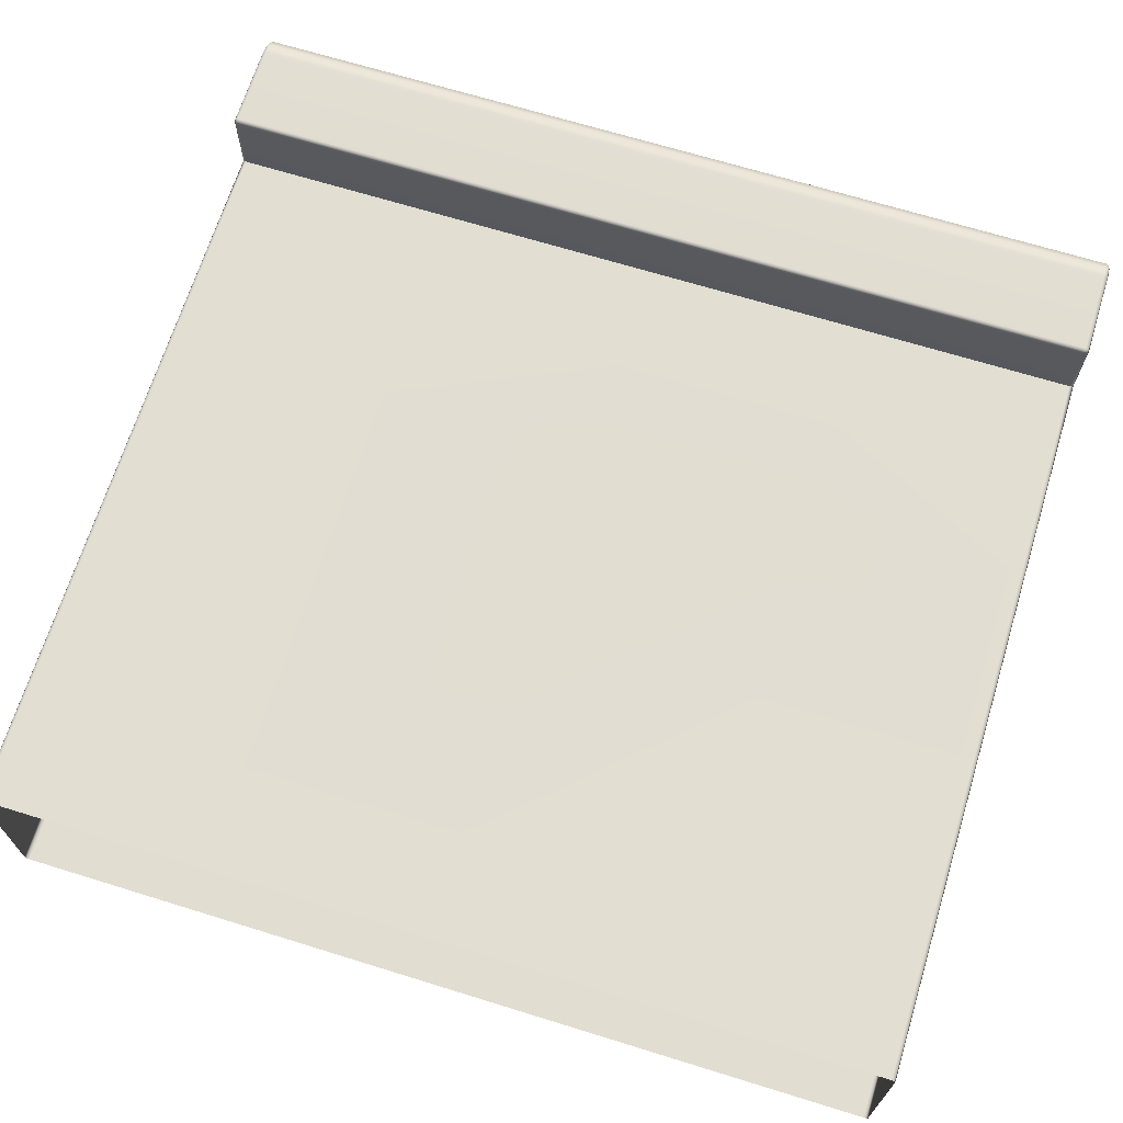
<metadata>
{"format":"obj","ext":"obj","renderer":"f3d","projection":"perspective","resolution":1024,"background":"white","views":[{"elev":68.3,"azim":107.2,"up":"+Y"}]}
</metadata>
<code>
g ENV_S05_DT_Section02_HardCasing_Netting02_MO
v 30.84 29.13 -4.768
v 30.82 28.09 -4.811
v 30.84 28.11 -4.768
v 30.82 29.13 -4.811
v 30.82 29.17 -4.768
v 30.81 29.17 -4.804
v 30.82 29.13 -4.811
v 30.77 28.05 -4.83
v 30.82 28.09 -4.811
v 30.77 29.13 -4.83
v 30.77 29.18 -4.811
v 30.81 29.17 -4.804
v 29.59 29.18 -4.811
v 29.59 29.13 -4.83
v 29.44 29.15 -4.808
v 29.46 29.11 -4.83
v 29.32 29.05 -4.804
v 29.36 29.03 -4.83
v 29.27 28.91 -4.808
v 29.31 28.9 -4.83
v 29.29 28.73 -4.83
v 29.25 28.73 -4.811
v 29.25 26.45 -4.811
v 29.29 26.45 -4.83
v 29.27 26.17 -4.811
v 29.32 26.18 -4.83
v 29.35 25.91 -4.811
v 29.39 25.93 -4.83
v 29.48 25.67 -4.811
v 29.52 25.7 -4.83
v 29.65 25.46 -4.811
v 29.69 25.49 -4.83
v 29.86 25.29 -4.811
v 29.89 25.33 -4.83
v 30.1 25.16 -4.811
v 30.12 25.2 -4.83
v 30.36 25.08 -4.811
v 30.37 25.13 -4.83
v 30.65 25.06 -4.811
v 30.66 25.1 -4.83
v 32.34 25.06 -4.811
v 32.34 25.1 -4.83
v 32.34 25.04 -4.768
v 30.65 25.04 -4.768
v 30.36 25.07 -4.768
v 30.1 25.16 -4.811
v 30.1 25.15 -4.768
v 29.86 25.29 -4.811
v 29.85 25.28 -4.768
v 29.65 25.46 -4.811
v 29.64 25.45 -4.768
v 29.48 25.67 -4.811
v 29.47 25.66 -4.768
v 29.35 25.91 -4.811
v 29.34 25.91 -4.768
v 29.27 26.17 -4.811
v 29.26 26.17 -4.768
v 29.25 26.45 -4.811
v 29.23 26.44 -4.768
v 29.25 28.73 -4.811
v 29.23 28.73 -4.768
v 29.27 28.91 -4.808
v 29.25 28.92 -4.768
v 29.31 29.06 -4.768
v 29.32 29.05 -4.804
v 29.44 29.15 -4.808
v 29.43 29.16 -4.768
v 29.59 29.18 -4.811
v 29.59 29.19 -4.768
v 30.77 29.18 -4.811
v 30.77 29.19 -4.768
v 30.82 29.17 -4.768
v 30.81 29.17 -4.804
v 29.29 26.45 -4.83
v 30.77 29.13 -4.83
v 29.29 28.73 -4.83
v 30.77 28.05 -4.83
v 29.32 26.18 -4.83
v 29.39 25.93 -4.83
v 29.52 25.7 -4.83
v 29.69 25.49 -4.83
v 29.89 25.33 -4.83
v 30.12 25.2 -4.83
v 30.37 25.13 -4.83
v 30.66 25.1 -4.83
v 32.34 25.1 -4.83
v 32.34 28.05 -4.83
v 32.34 28.05 -4.83
v 32.34 28.09 -4.811
v 30.82 28.09 -4.811
v 30.77 28.05 -4.83
v 32.34 28.09 -4.811
v 32.34 28.11 -4.768
v 30.84 28.11 -4.768
v 30.82 28.09 -4.811
v 32.34 28.11 -1.771
v 30.84 28.11 -1.771
v 30.84 28.11 -4.768
v 32.34 28.11 -4.768
v 30.65 25.04 -1.771
v 32.34 25.04 -1.771
v 32.34 25.04 -4.768
v 30.65 25.04 -4.768
v 30.36 25.07 -1.771
v 30.36 25.07 -4.768
v 30.1 25.15 -1.771
v 30.1 25.15 -4.768
v 29.85 25.28 -1.771
v 29.85 25.28 -4.768
v 29.64 25.45 -1.771
v 29.64 25.45 -4.768
v 29.47 25.66 -1.771
v 29.47 25.66 -4.768
v 29.34 25.91 -1.771
v 29.34 25.91 -4.768
v 29.26 26.17 -1.771
v 29.26 26.17 -4.768
v 29.23 26.44 -1.771
v 29.23 26.44 -4.768
v 29.23 28.73 -1.771
v 29.23 28.73 -4.768
v 29.25 28.92 -4.768
v 29.25 28.92 -1.771
v 29.31 29.06 -4.768
v 29.31 29.06 -1.771
v 29.43 29.16 -4.768
v 29.43 29.16 -1.771
v 29.59 29.19 -4.768
v 29.59 29.19 -1.771
v 30.77 29.19 -1.771
v 30.77 29.19 -4.768
v 30.82 29.17 -4.768
v 30.82 29.17 -1.771
v 30.84 29.13 -4.768
v 30.82 29.17 -1.771
v 30.82 29.17 -4.768
v 30.84 29.13 -1.771
v 30.84 28.11 -4.768
v 30.84 28.11 -1.771
v 30.65 25.04 1.486
v 32.34 25.04 1.486
v 32.34 25.04 -1.771
v 30.65 25.04 -1.771
v 30.36 25.07 1.486
v 30.36 25.07 -1.771
v 30.1 25.15 1.486
v 30.1 25.15 -1.771
v 29.85 25.28 1.486
v 29.85 25.28 -1.771
v 29.64 25.45 1.486
v 29.64 25.45 -1.771
v 29.47 25.66 1.486
v 29.47 25.66 -1.771
v 29.34 25.91 1.486
v 29.34 25.91 -1.771
v 29.26 26.17 1.486
v 29.26 26.17 -1.771
v 29.23 26.44 1.486
v 29.23 26.44 -1.771
v 29.23 28.73 1.486
v 29.23 28.73 -1.771
v 29.25 28.92 1.486
v 29.25 28.92 -1.771
v 29.31 29.06 -1.771
v 29.31 29.06 1.486
v 29.43 29.16 1.486
v 29.43 29.16 -1.771
v 29.59 29.19 -1.771
v 29.59 29.19 1.486
v 30.77 29.19 1.486
v 30.77 29.19 -1.771
v 30.82 29.17 1.486
v 30.82 29.17 -1.771
v 30.82 29.17 -1.771
v 30.84 29.13 1.486
v 30.82 29.17 1.486
v 30.84 29.13 -1.771
v 30.84 28.11 1.486
v 30.84 28.11 -1.771
v 32.34 28.11 1.486
v 30.84 28.11 1.486
v 30.84 28.11 -1.771
v 32.34 28.11 -1.771
v 33.84 28.11 1.486
v 32.34 28.11 1.486
v 32.34 28.11 -1.771
v 33.84 28.11 -1.771
v 36.84 28.11 1.486
v 33.84 28.11 1.486
v 33.84 28.11 -1.771
v 36.84 28.11 -1.771
v 39.84 28.11 1.486
v 36.84 28.11 1.486
v 36.84 28.11 -1.771
v 39.84 28.11 -1.771
v 41.13 28.11 1.486
v 39.84 28.11 1.486
v 39.84 28.11 -1.771
v 41.13 28.11 -1.771
v 39.84 25.04 1.486
v 41.13 25.04 1.486
v 41.13 25.04 -1.771
v 39.84 25.04 -1.771
v 36.84 25.04 1.486
v 39.84 25.04 1.486
v 39.84 25.04 -1.771
v 36.84 25.04 -1.771
v 33.84 25.04 1.486
v 36.84 25.04 1.486
v 36.84 25.04 -1.771
v 33.84 25.04 -1.771
v 32.34 25.04 1.486
v 33.84 25.04 1.486
v 33.84 25.04 -1.771
v 32.34 25.04 -1.771
v 32.34 28.05 -4.83
v 32.34 25.1 -4.83
v 33.84 25.1 -4.83
v 33.84 28.05 -4.83
v 32.34 28.09 -4.811
v 32.34 28.05 -4.83
v 33.84 28.05 -4.83
v 33.84 28.09 -4.811
v 32.34 28.11 -4.768
v 32.34 28.09 -4.811
v 33.84 28.09 -4.811
v 33.84 28.11 -4.768
v 32.34 25.06 -4.811
v 32.34 25.04 -4.768
v 33.84 25.04 -4.768
v 33.84 25.06 -4.811
v 32.34 25.1 -4.83
v 32.34 25.06 -4.811
v 33.84 25.06 -4.811
v 33.84 25.1 -4.83
v 32.34 28.11 -1.771
v 32.34 28.11 -4.768
v 33.84 28.11 -4.768
v 33.84 28.11 -1.771
v 32.34 25.04 -4.768
v 32.34 25.04 -1.771
v 33.84 25.04 -1.771
v 33.84 25.04 -4.768
v 33.84 28.05 -4.83
v 33.84 25.1 -4.83
v 36.84 25.1 -4.83
v 36.84 28.05 -4.83
v 33.84 28.09 -4.811
v 33.84 28.05 -4.83
v 36.84 28.05 -4.83
v 36.84 28.09 -4.811
v 33.84 28.11 -4.768
v 33.84 28.09 -4.811
v 36.84 28.09 -4.811
v 36.84 28.11 -4.768
v 33.84 25.06 -4.811
v 33.84 25.04 -4.768
v 36.84 25.04 -4.768
v 36.84 25.06 -4.811
v 33.84 25.1 -4.83
v 33.84 25.06 -4.811
v 36.84 25.06 -4.811
v 36.84 25.1 -4.83
v 33.84 28.11 -1.771
v 33.84 28.11 -4.768
v 36.84 28.11 -4.768
v 36.84 28.11 -1.771
v 33.84 25.04 -4.768
v 33.84 25.04 -1.771
v 36.84 25.04 -1.771
v 36.84 25.04 -4.768
v 36.84 28.05 -4.83
v 36.84 25.1 -4.83
v 39.84 25.1 -4.83
v 39.84 28.05 -4.83
v 36.84 28.09 -4.811
v 36.84 28.05 -4.83
v 39.84 28.05 -4.83
v 39.84 28.09 -4.811
v 36.84 28.11 -4.768
v 36.84 28.09 -4.811
v 39.84 28.09 -4.811
v 39.84 28.11 -4.768
v 36.84 25.06 -4.811
v 36.84 25.04 -4.768
v 39.84 25.04 -4.768
v 39.84 25.06 -4.811
v 36.84 25.1 -4.83
v 36.84 25.06 -4.811
v 39.84 25.06 -4.811
v 39.84 25.1 -4.83
v 36.84 28.11 -1.771
v 36.84 28.11 -4.768
v 39.84 28.11 -4.768
v 39.84 28.11 -1.771
v 36.84 25.04 -4.768
v 36.84 25.04 -1.771
v 39.84 25.04 -1.771
v 39.84 25.04 -4.768
v 39.84 28.05 -4.83
v 39.84 25.1 -4.83
v 41.13 25.1 -4.83
v 41.13 28.05 -4.83
v 39.84 28.09 -4.811
v 39.84 28.05 -4.83
v 41.13 28.05 -4.83
v 41.13 28.09 -4.811
v 39.84 28.11 -4.768
v 39.84 28.09 -4.811
v 41.13 28.09 -4.811
v 41.13 28.11 -4.768
v 39.84 25.06 -4.811
v 39.84 25.04 -4.768
v 41.13 25.04 -4.768
v 41.13 25.06 -4.811
v 39.84 25.1 -4.83
v 39.84 25.06 -4.811
v 41.13 25.06 -4.811
v 41.13 25.1 -4.83
v 39.84 28.11 -1.771
v 39.84 28.11 -4.768
v 41.13 28.11 -4.768
v 41.13 28.11 -1.771
v 39.84 25.04 -4.768
v 39.84 25.04 -1.771
v 41.13 25.04 -1.771
v 41.13 25.04 -4.768
v 30.65 25.04 4.744
v 32.34 25.04 4.744
v 32.34 25.04 1.486
v 30.65 25.04 1.486
v 30.36 25.07 4.744
v 30.36 25.07 1.486
v 30.1 25.15 4.744
v 30.1 25.15 1.486
v 29.85 25.28 4.744
v 29.85 25.28 1.486
v 29.64 25.45 4.744
v 29.64 25.45 1.486
v 29.47 25.66 4.744
v 29.47 25.66 1.486
v 29.34 25.91 4.744
v 29.34 25.91 1.486
v 29.26 26.17 4.744
v 29.26 26.17 1.486
v 29.23 26.44 4.744
v 29.23 26.44 1.486
v 29.23 28.73 4.744
v 29.23 28.73 1.486
v 29.25 28.92 4.744
v 29.25 28.92 1.486
v 29.31 29.06 1.486
v 29.31 29.06 4.744
v 29.43 29.16 4.744
v 29.43 29.16 1.486
v 29.59 29.19 1.486
v 29.59 29.19 4.744
v 30.77 29.19 4.744
v 30.77 29.19 1.486
v 30.82 29.17 4.744
v 30.82 29.17 1.486
v 30.82 29.17 1.486
v 30.84 29.13 4.744
v 30.82 29.17 4.744
v 30.84 29.13 1.486
v 30.84 28.11 4.744
v 30.84 28.11 1.486
v 32.34 28.11 4.744
v 30.84 28.11 4.744
v 30.84 28.11 1.486
v 32.34 28.11 1.486
v 33.84 28.11 4.744
v 32.34 28.11 4.744
v 32.34 28.11 1.486
v 33.84 28.11 1.486
v 36.84 28.11 4.744
v 33.84 28.11 4.744
v 33.84 28.11 1.486
v 36.84 28.11 1.486
v 39.84 28.11 4.744
v 36.84 28.11 4.744
v 36.84 28.11 1.486
v 39.84 28.11 1.486
v 41.13 28.11 4.744
v 39.84 28.11 4.744
v 39.84 28.11 1.486
v 41.13 28.11 1.486
v 39.84 25.04 4.744
v 41.13 25.04 4.744
v 41.13 25.04 1.486
v 39.84 25.04 1.486
v 36.84 25.04 4.744
v 39.84 25.04 4.744
v 39.84 25.04 1.486
v 36.84 25.04 1.486
v 33.84 25.04 4.744
v 36.84 25.04 4.744
v 36.84 25.04 1.486
v 33.84 25.04 1.486
v 32.34 25.04 4.744
v 33.84 25.04 4.744
v 33.84 25.04 1.486
v 32.34 25.04 1.486
v 30.84 29.13 7.741
v 30.84 28.11 7.741
v 30.82 28.09 7.784
v 30.82 29.13 7.784
v 30.82 29.17 7.741
v 30.81 29.17 7.777
v 30.82 29.13 7.784
v 30.82 28.09 7.784
v 30.77 28.05 7.803
v 30.77 29.13 7.803
v 30.77 29.18 7.784
v 30.81 29.17 7.777
v 29.59 29.18 7.784
v 29.59 29.13 7.803
v 29.44 29.15 7.78
v 29.46 29.11 7.803
v 29.32 29.05 7.777
v 29.36 29.03 7.803
v 29.27 28.91 7.78
v 29.31 28.9 7.803
v 29.29 28.73 7.803
v 29.25 28.73 7.784
v 29.25 26.45 7.784
v 29.29 26.45 7.803
v 29.27 26.17 7.784
v 29.32 26.18 7.803
v 29.35 25.91 7.784
v 29.39 25.93 7.803
v 29.48 25.67 7.784
v 29.52 25.7 7.803
v 29.65 25.46 7.784
v 29.69 25.49 7.803
v 29.86 25.29 7.784
v 29.89 25.33 7.803
v 30.1 25.16 7.784
v 30.12 25.2 7.803
v 30.36 25.08 7.784
v 30.37 25.13 7.803
v 30.65 25.06 7.784
v 30.66 25.1 7.803
v 32.34 25.06 7.784
v 32.34 25.1 7.803
v 32.34 25.04 7.741
v 30.65 25.04 7.741
v 30.36 25.07 7.741
v 30.1 25.16 7.784
v 30.1 25.15 7.741
v 29.86 25.29 7.784
v 29.85 25.28 7.741
v 29.65 25.46 7.784
v 29.64 25.45 7.741
v 29.48 25.67 7.784
v 29.47 25.66 7.741
v 29.35 25.91 7.784
v 29.34 25.91 7.741
v 29.27 26.17 7.784
v 29.26 26.17 7.741
v 29.25 26.45 7.784
v 29.23 26.44 7.741
v 29.25 28.73 7.784
v 29.23 28.73 7.741
v 29.27 28.91 7.78
v 29.25 28.92 7.741
v 29.31 29.06 7.741
v 29.32 29.05 7.777
v 29.44 29.15 7.78
v 29.43 29.16 7.741
v 29.59 29.18 7.784
v 29.59 29.19 7.741
v 30.77 29.18 7.784
v 30.77 29.19 7.741
v 30.82 29.17 7.741
v 30.81 29.17 7.777
v 29.29 26.45 7.803
v 29.29 28.73 7.803
v 30.77 29.13 7.803
v 30.77 28.05 7.803
v 29.32 26.18 7.803
v 29.39 25.93 7.803
v 29.52 25.7 7.803
v 29.69 25.49 7.803
v 29.89 25.33 7.803
v 30.12 25.2 7.803
v 30.37 25.13 7.803
v 30.66 25.1 7.803
v 32.34 25.1 7.803
v 32.34 28.05 7.803
v 32.34 28.05 7.803
v 30.77 28.05 7.803
v 30.82 28.09 7.784
v 32.34 28.09 7.784
v 32.34 28.09 7.784
v 30.82 28.09 7.784
v 30.84 28.11 7.741
v 32.34 28.11 7.741
v 32.34 28.11 4.744
v 32.34 28.11 7.741
v 30.84 28.11 7.741
v 30.84 28.11 4.744
v 30.65 25.04 4.744
v 32.34 25.04 7.741
v 32.34 25.04 4.744
v 30.65 25.04 7.741
v 30.36 25.07 4.744
v 30.36 25.07 7.741
v 30.1 25.15 4.744
v 30.1 25.15 7.741
v 29.85 25.28 4.744
v 29.85 25.28 7.741
v 29.64 25.45 4.744
v 29.64 25.45 7.741
v 29.47 25.66 4.744
v 29.47 25.66 7.741
v 29.34 25.91 4.744
v 29.34 25.91 7.741
v 29.26 26.17 4.744
v 29.26 26.17 7.741
v 29.23 26.44 4.744
v 29.23 26.44 7.741
v 29.23 28.73 4.744
v 29.23 28.73 7.741
v 29.25 28.92 7.741
v 29.25 28.92 4.744
v 29.31 29.06 7.741
v 29.31 29.06 4.744
v 29.43 29.16 7.741
v 29.43 29.16 4.744
v 29.59 29.19 7.741
v 29.59 29.19 4.744
v 30.77 29.19 4.744
v 30.77 29.19 7.741
v 30.82 29.17 7.741
v 30.82 29.17 4.744
v 30.84 29.13 7.741
v 30.82 29.17 7.741
v 30.82 29.17 4.744
v 30.84 29.13 4.744
v 30.84 28.11 7.741
v 30.84 28.11 4.744
v 32.34 25.1 7.803
v 32.34 28.05 7.803
v 33.84 28.05 7.803
v 33.84 25.1 7.803
v 32.34 28.05 7.803
v 32.34 28.09 7.784
v 33.84 28.09 7.784
v 33.84 28.05 7.803
v 32.34 28.09 7.784
v 32.34 28.11 7.741
v 33.84 28.11 7.741
v 33.84 28.09 7.784
v 32.34 25.04 7.741
v 32.34 25.06 7.784
v 33.84 25.06 7.784
v 33.84 25.04 7.741
v 32.34 25.06 7.784
v 32.34 25.1 7.803
v 33.84 25.1 7.803
v 33.84 25.06 7.784
v 32.34 28.11 7.741
v 32.34 28.11 4.744
v 33.84 28.11 4.744
v 33.84 28.11 7.741
v 32.34 25.04 4.744
v 32.34 25.04 7.741
v 33.84 25.04 7.741
v 33.84 25.04 4.744
v 33.84 25.1 7.803
v 33.84 28.05 7.803
v 36.84 28.05 7.803
v 36.84 25.1 7.803
v 33.84 28.05 7.803
v 33.84 28.09 7.784
v 36.84 28.09 7.784
v 36.84 28.05 7.803
v 33.84 28.09 7.784
v 33.84 28.11 7.741
v 36.84 28.11 7.741
v 36.84 28.09 7.784
v 33.84 25.04 7.741
v 33.84 25.06 7.784
v 36.84 25.06 7.784
v 36.84 25.04 7.741
v 33.84 25.06 7.784
v 33.84 25.1 7.803
v 36.84 25.1 7.803
v 36.84 25.06 7.784
v 33.84 28.11 7.741
v 33.84 28.11 4.744
v 36.84 28.11 4.744
v 36.84 28.11 7.741
v 33.84 25.04 4.744
v 33.84 25.04 7.741
v 36.84 25.04 7.741
v 36.84 25.04 4.744
v 36.84 25.1 7.803
v 36.84 28.05 7.803
v 39.84 28.05 7.803
v 39.84 25.1 7.803
v 36.84 28.05 7.803
v 36.84 28.09 7.784
v 39.84 28.09 7.784
v 39.84 28.05 7.803
v 36.84 28.09 7.784
v 36.84 28.11 7.741
v 39.84 28.11 7.741
v 39.84 28.09 7.784
v 36.84 25.04 7.741
v 36.84 25.06 7.784
v 39.84 25.06 7.784
v 39.84 25.04 7.741
v 36.84 25.06 7.784
v 36.84 25.1 7.803
v 39.84 25.1 7.803
v 39.84 25.06 7.784
v 36.84 28.11 7.741
v 36.84 28.11 4.744
v 39.84 28.11 4.744
v 39.84 28.11 7.741
v 36.84 25.04 4.744
v 36.84 25.04 7.741
v 39.84 25.04 7.741
v 39.84 25.04 4.744
v 39.84 25.1 7.803
v 39.84 28.05 7.803
v 41.13 28.05 7.803
v 41.13 25.1 7.803
v 39.84 28.05 7.803
v 39.84 28.09 7.784
v 41.13 28.09 7.784
v 41.13 28.05 7.803
v 39.84 28.09 7.784
v 39.84 28.11 7.741
v 41.13 28.11 7.741
v 41.13 28.09 7.784
v 39.84 25.04 7.741
v 39.84 25.06 7.784
v 41.13 25.06 7.784
v 41.13 25.04 7.741
v 39.84 25.06 7.784
v 39.84 25.1 7.803
v 41.13 25.1 7.803
v 41.13 25.06 7.784
v 39.84 28.11 7.741
v 39.84 28.11 4.744
v 41.13 28.11 4.744
v 41.13 28.11 7.741
v 39.84 25.04 4.744
v 39.84 25.04 7.741
v 41.13 25.04 7.741
v 41.13 25.04 4.744
g ENV_S05_DT_Section02_HardCasing_Netting02_MO_0
f 3 2 1
f 2 4 1
f 5 1 4
f 6 5 4
f 9 8 7
f 8 10 7
f 7 10 11
f 12 7 11
f 11 10 13
f 10 14 13
f 13 14 15
f 14 16 15
f 14 10 16
f 15 16 17
f 16 18 17
f 16 10 18
f 17 18 19
f 18 10 20
f 18 20 19
f 20 10 21
f 19 20 21
f 22 19 21
f 23 22 21
f 24 23 21
f 25 23 24
f 26 25 24
f 27 25 26
f 28 27 26
f 29 27 28
f 30 29 28
f 31 29 30
f 32 31 30
f 33 31 32
f 34 33 32
f 35 33 34
f 36 35 34
f 37 35 36
f 38 37 36
f 39 37 38
f 40 39 38
f 39 40 41
f 40 42 41
f 39 41 43
f 44 39 43
f 39 44 37
f 44 45 37
f 37 45 46
f 45 47 46
f 46 47 48
f 47 49 48
f 48 49 50
f 49 51 50
f 50 51 52
f 51 53 52
f 52 53 54
f 53 55 54
f 54 55 56
f 55 57 56
f 56 57 58
f 57 59 58
f 58 59 60
f 59 61 60
f 60 61 62
f 61 63 62
f 62 63 64
f 65 62 64
f 65 64 66
f 64 67 66
f 66 67 68
f 67 69 68
f 70 68 69
f 71 70 69
f 70 71 72
f 73 70 72
f 76 75 74
f 75 77 74
f 78 74 77
f 79 78 77
f 80 79 77
f 81 80 77
f 82 81 77
f 83 82 77
f 84 83 77
f 85 84 77
f 86 85 77
f 87 86 77
f 90 89 88
f 91 90 88
f 94 93 92
f 95 94 92
f 98 97 96
f 99 98 96
f 102 101 100
f 103 102 100
f 103 100 104
f 105 103 104
f 105 104 106
f 107 105 106
f 107 106 108
f 109 107 108
f 109 108 110
f 111 109 110
f 111 110 112
f 113 111 112
f 113 112 114
f 115 113 114
f 115 114 116
f 117 115 116
f 117 116 118
f 119 117 118
f 119 118 120
f 121 119 120
f 121 120 122
f 120 123 122
f 122 123 124
f 123 125 124
f 124 125 126
f 125 127 126
f 126 127 128
f 127 129 128
f 128 129 130
f 131 128 130
f 131 130 132
f 130 133 132
f 136 135 134
f 135 137 134
f 134 137 138
f 137 139 138
f 142 141 140
f 143 142 140
f 143 140 144
f 145 143 144
f 145 144 146
f 147 145 146
f 147 146 148
f 149 147 148
f 149 148 150
f 151 149 150
f 151 150 152
f 153 151 152
f 153 152 154
f 155 153 154
f 155 154 156
f 157 155 156
f 157 156 158
f 159 157 158
f 159 158 160
f 161 159 160
f 160 162 161
f 162 163 161
f 164 163 162
f 165 164 162
f 165 166 164
f 166 167 164
f 168 167 166
f 169 168 166
f 168 169 170
f 171 168 170
f 170 172 171
f 172 173 171
f 176 175 174
f 175 177 174
f 175 178 177
f 178 179 177
f 182 181 180
f 183 182 180
f 186 185 184
f 187 186 184
f 190 189 188
f 191 190 188
f 194 193 192
f 195 194 192
f 198 197 196
f 199 198 196
f 202 201 200
f 203 202 200
f 206 205 204
f 207 206 204
f 210 209 208
f 211 210 208
f 214 213 212
f 215 214 212
f 218 217 216
f 219 218 216
f 222 221 220
f 223 222 220
f 226 225 224
f 227 226 224
f 230 229 228
f 231 230 228
f 234 233 232
f 235 234 232
f 238 237 236
f 239 238 236
f 242 241 240
f 243 242 240
f 246 245 244
f 247 246 244
f 250 249 248
f 251 250 248
f 254 253 252
f 255 254 252
f 258 257 256
f 259 258 256
f 262 261 260
f 263 262 260
f 266 265 264
f 267 266 264
f 270 269 268
f 271 270 268
f 274 273 272
f 275 274 272
f 278 277 276
f 279 278 276
f 282 281 280
f 283 282 280
f 286 285 284
f 287 286 284
f 290 289 288
f 291 290 288
f 294 293 292
f 295 294 292
f 298 297 296
f 299 298 296
f 302 301 300
f 303 302 300
f 306 305 304
f 307 306 304
f 310 309 308
f 311 310 308
f 314 313 312
f 315 314 312
f 318 317 316
f 319 318 316
f 322 321 320
f 323 322 320
f 326 325 324
f 327 326 324
f 330 329 328
f 331 330 328
f 331 328 332
f 333 331 332
f 333 332 334
f 335 333 334
f 335 334 336
f 337 335 336
f 337 336 338
f 339 337 338
f 339 338 340
f 341 339 340
f 341 340 342
f 343 341 342
f 343 342 344
f 345 343 344
f 345 344 346
f 347 345 346
f 347 346 348
f 349 347 348
f 348 350 349
f 350 351 349
f 352 351 350
f 353 352 350
f 353 354 352
f 354 355 352
f 356 355 354
f 357 356 354
f 356 357 358
f 359 356 358
f 358 360 359
f 360 361 359
f 364 363 362
f 363 365 362
f 363 366 365
f 366 367 365
f 370 369 368
f 371 370 368
f 374 373 372
f 375 374 372
f 378 377 376
f 379 378 376
f 382 381 380
f 383 382 380
f 386 385 384
f 387 386 384
f 390 389 388
f 391 390 388
f 394 393 392
f 395 394 392
f 398 397 396
f 399 398 396
f 402 401 400
f 403 402 400
f 406 405 404
f 407 406 404
f 404 408 407
f 408 409 407
f 412 411 410
f 413 412 410
f 413 410 414
f 410 415 414
f 413 414 416
f 417 413 416
f 417 416 418
f 419 417 418
f 413 417 419
f 419 418 420
f 421 419 420
f 413 419 421
f 421 420 422
f 413 421 423
f 423 421 422
f 413 423 424
f 423 422 424
f 422 425 424
f 425 426 424
f 426 427 424
f 426 428 427
f 428 429 427
f 428 430 429
f 430 431 429
f 430 432 431
f 432 433 431
f 432 434 433
f 434 435 433
f 434 436 435
f 436 437 435
f 436 438 437
f 438 439 437
f 438 440 439
f 440 441 439
f 440 442 441
f 442 443 441
f 443 442 444
f 445 443 444
f 444 442 446
f 442 447 446
f 447 442 440
f 448 447 440
f 448 440 449
f 450 448 449
f 450 449 451
f 452 450 451
f 452 451 453
f 454 452 453
f 454 453 455
f 456 454 455
f 456 455 457
f 458 456 457
f 458 457 459
f 460 458 459
f 460 459 461
f 462 460 461
f 462 461 463
f 464 462 463
f 464 463 465
f 466 464 465
f 466 465 467
f 465 468 467
f 467 468 469
f 470 467 469
f 470 469 471
f 472 470 471
f 471 473 472
f 473 474 472
f 474 473 475
f 473 476 475
f 479 478 477
f 480 479 477
f 477 481 480
f 481 482 480
f 482 483 480
f 483 484 480
f 484 485 480
f 485 486 480
f 486 487 480
f 487 488 480
f 488 489 480
f 489 490 480
f 493 492 491
f 494 493 491
f 497 496 495
f 498 497 495
f 501 500 499
f 502 501 499
f 505 504 503
f 504 506 503
f 503 506 507
f 506 508 507
f 507 508 509
f 508 510 509
f 509 510 511
f 510 512 511
f 511 512 513
f 512 514 513
f 513 514 515
f 514 516 515
f 515 516 517
f 516 518 517
f 517 518 519
f 518 520 519
f 519 520 521
f 520 522 521
f 521 522 523
f 522 524 523
f 523 524 525
f 526 523 525
f 526 525 527
f 528 526 527
f 528 527 529
f 530 528 529
f 530 529 531
f 532 530 531
f 532 531 533
f 531 534 533
f 533 534 535
f 536 533 535
f 539 538 537
f 540 539 537
f 540 537 541
f 542 540 541
f 545 544 543
f 546 545 543
f 549 548 547
f 550 549 547
f 553 552 551
f 554 553 551
f 557 556 555
f 558 557 555
f 561 560 559
f 562 561 559
f 565 564 563
f 566 565 563
f 569 568 567
f 570 569 567
f 573 572 571
f 574 573 571
f 577 576 575
f 578 577 575
f 581 580 579
f 582 581 579
f 585 584 583
f 586 585 583
f 589 588 587
f 590 589 587
f 593 592 591
f 594 593 591
f 597 596 595
f 598 597 595
f 601 600 599
f 602 601 599
f 605 604 603
f 606 605 603
f 609 608 607
f 610 609 607
f 613 612 611
f 614 613 611
f 617 616 615
f 618 617 615
f 621 620 619
f 622 621 619
f 625 624 623
f 626 625 623
f 629 628 627
f 630 629 627
f 633 632 631
f 634 633 631
f 637 636 635
f 638 637 635
f 641 640 639
f 642 641 639
f 645 644 643
f 646 645 643
f 649 648 647
f 650 649 647
f 653 652 651
f 654 653 651

</code>
